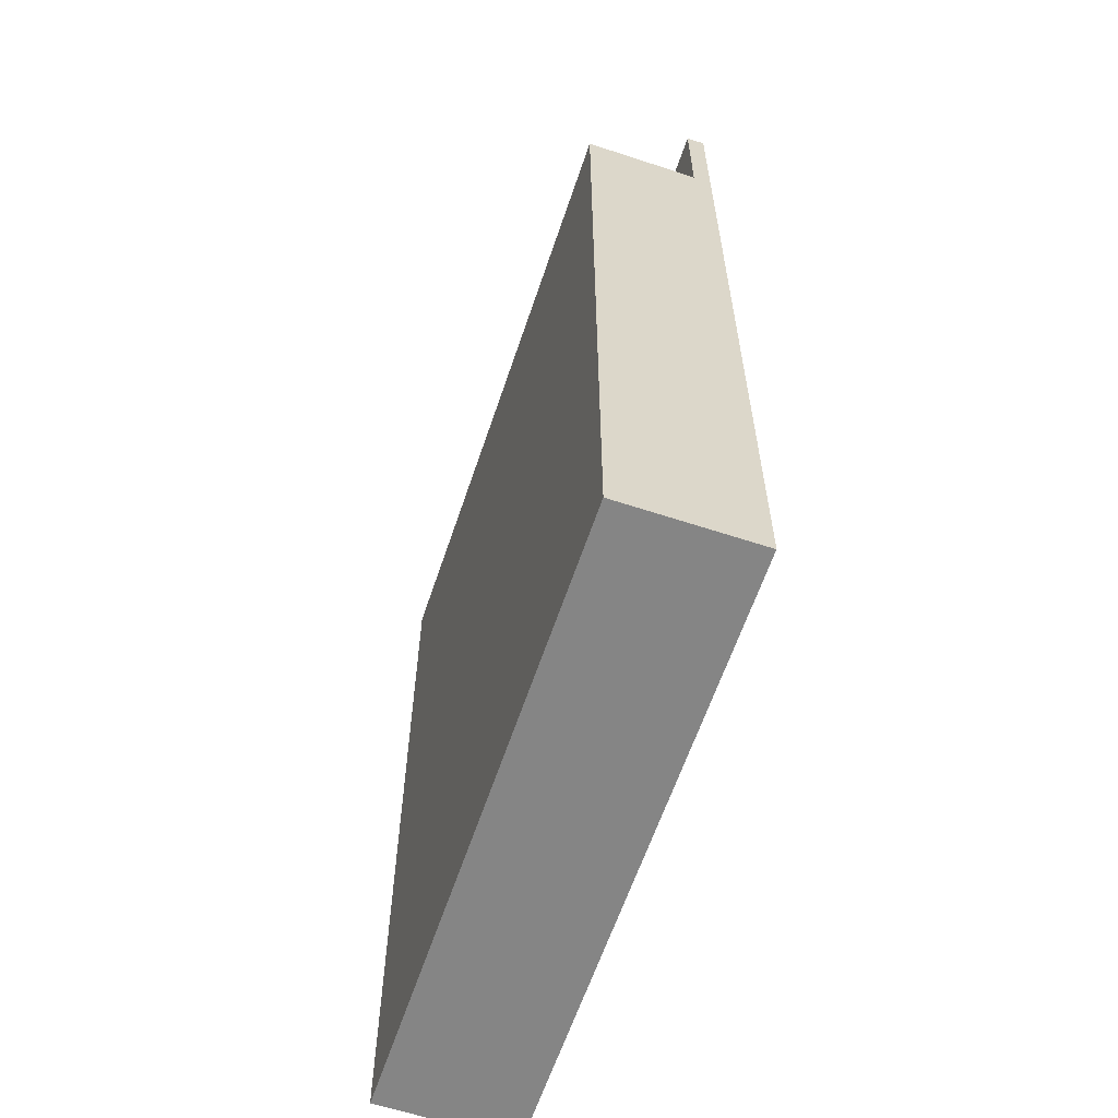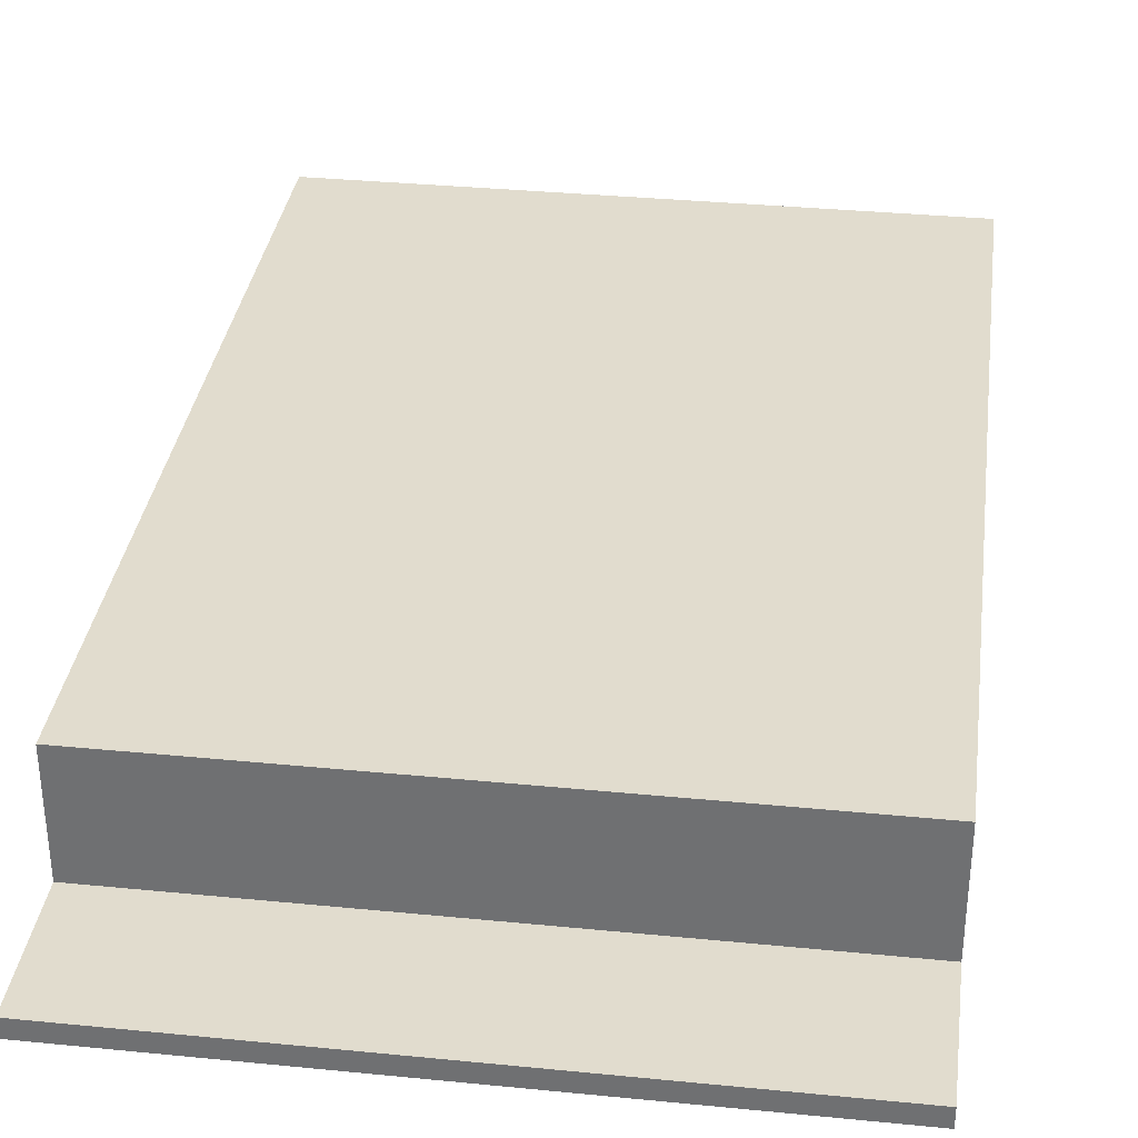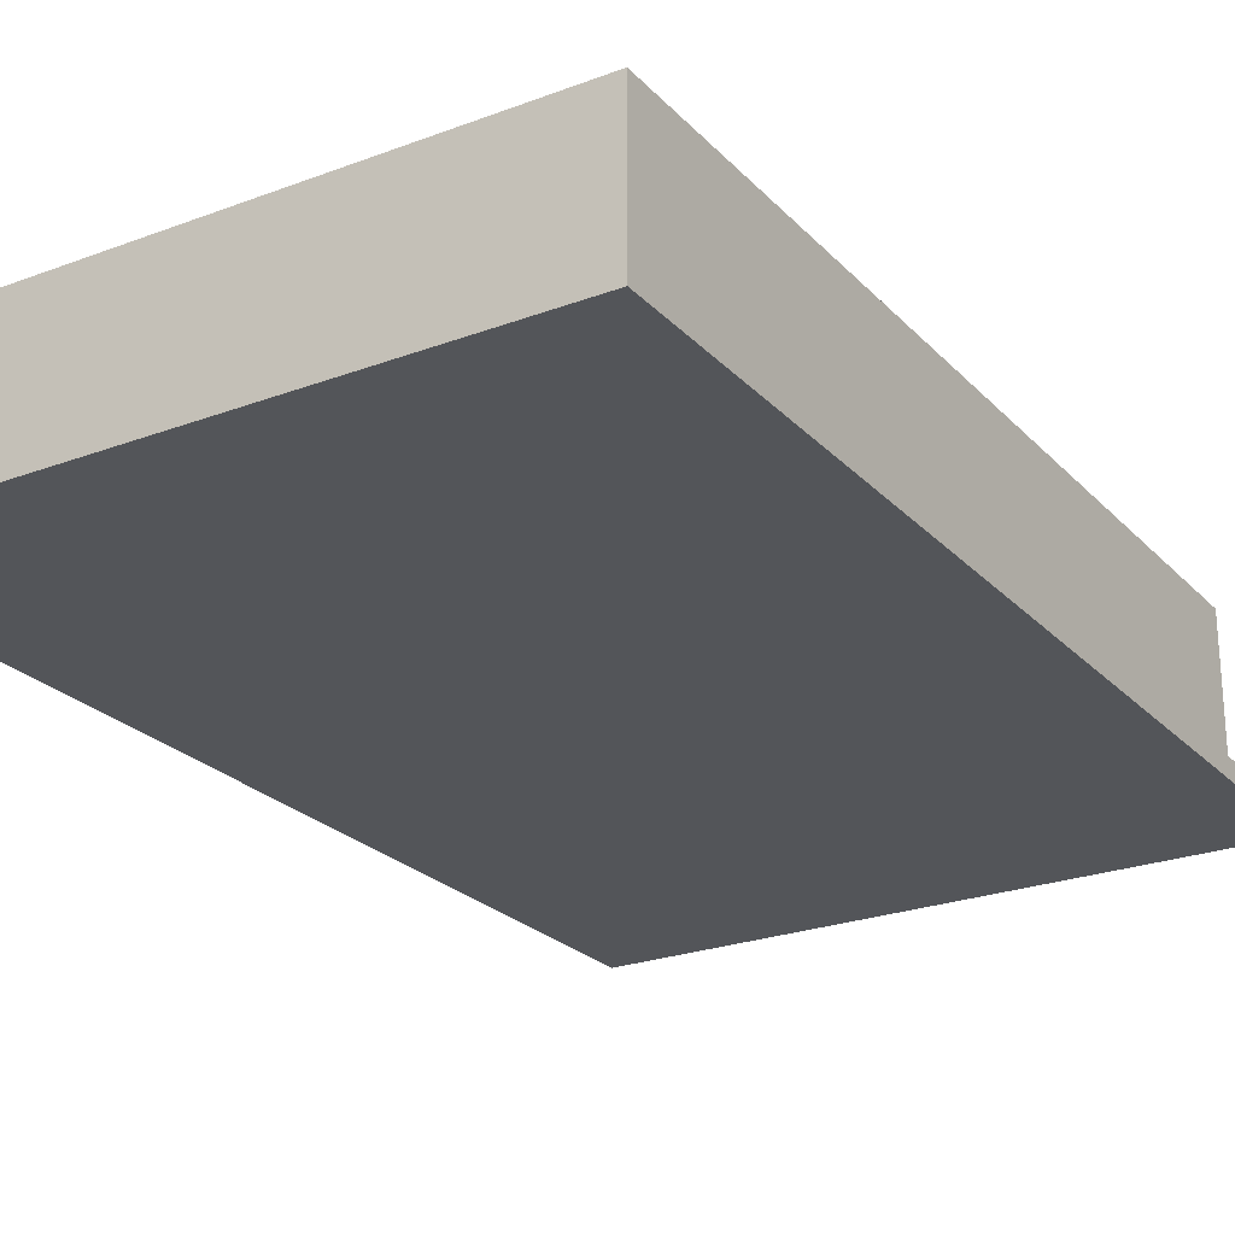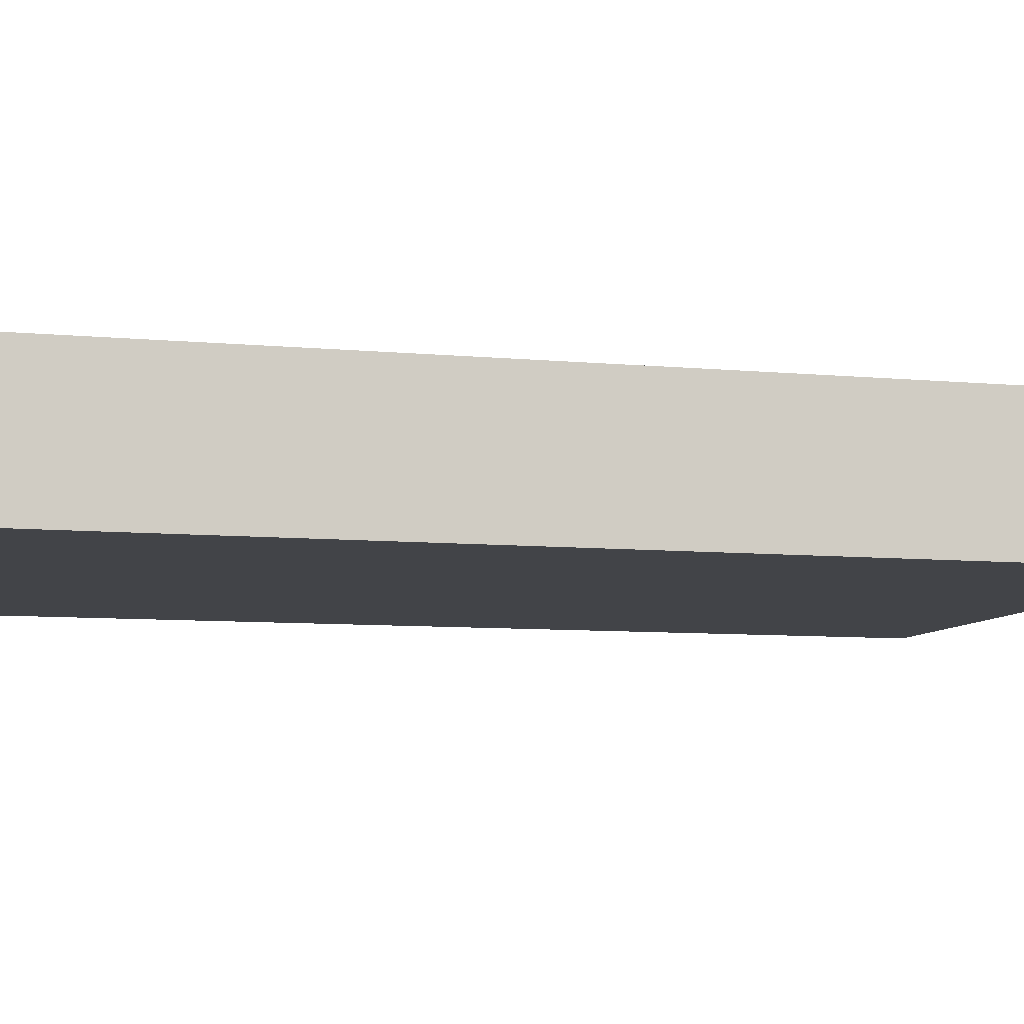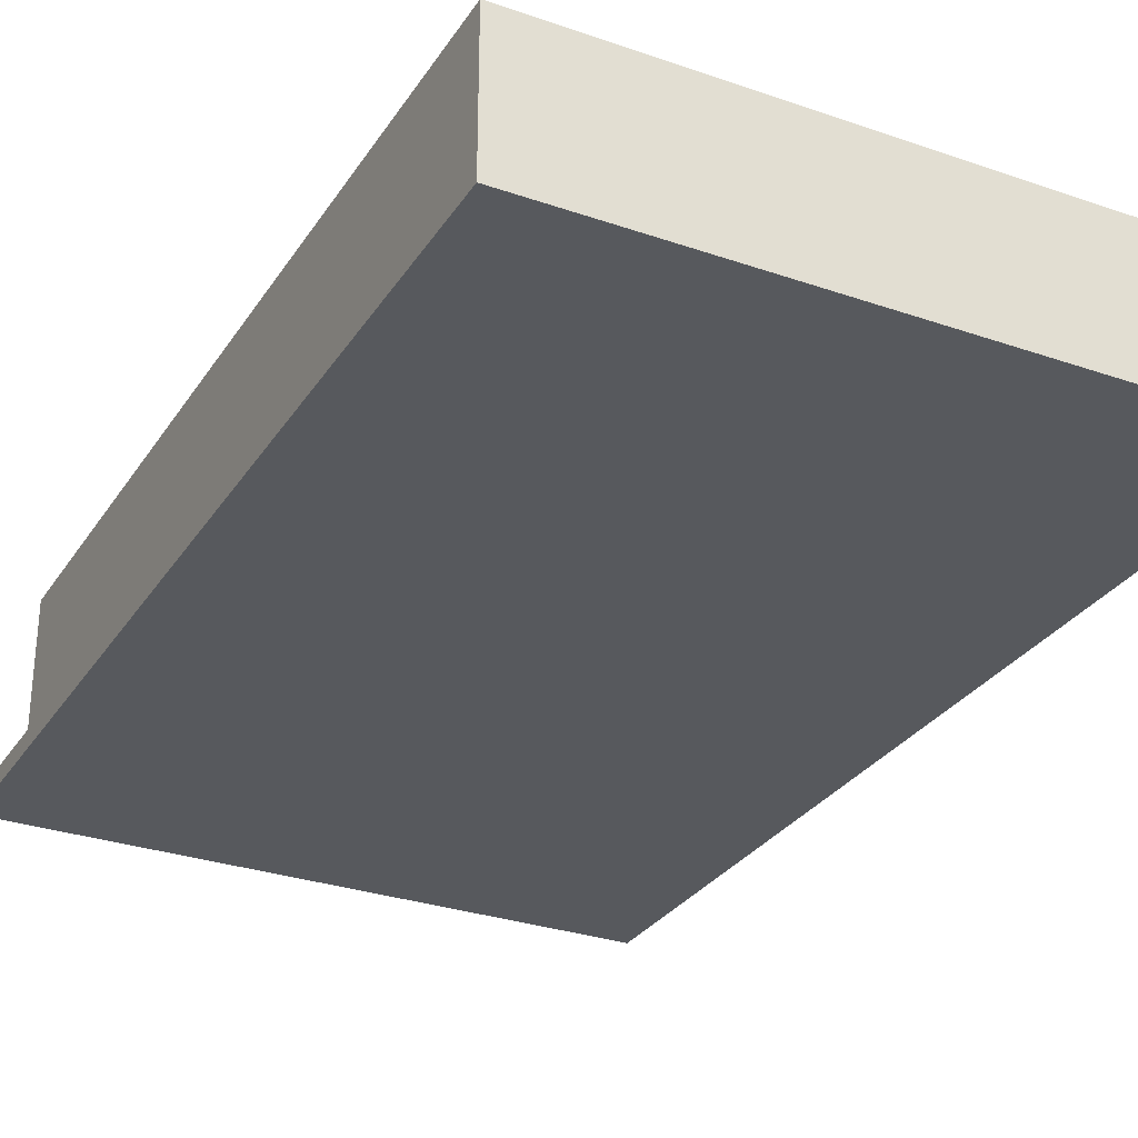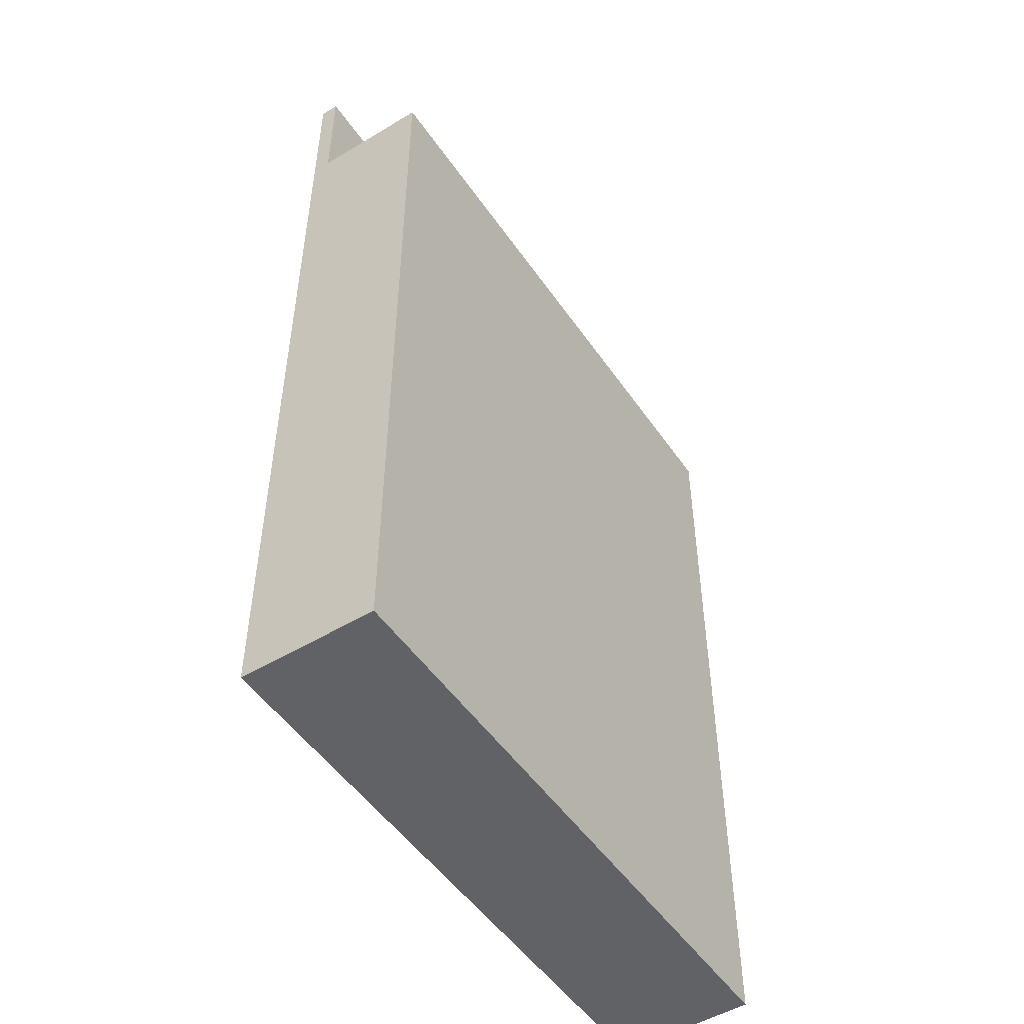
<metadata>
{"format":"obj","ext":"obj","renderer":"f3d","projection":"perspective","resolution":1024,"background":"white","views":[{"elev":-61.7,"azim":71.5,"up":"+Y"},{"elev":34.1,"azim":-172.4,"up":"+Z"},{"elev":-24.3,"azim":31.8,"up":"+Z"},{"elev":-7.9,"azim":74.9,"up":"+Z"},{"elev":-29.6,"azim":-27.0,"up":"+Z"},{"elev":-50.7,"azim":-56.6,"up":"+Y"}]}
</metadata>
<code>
g default
v -0.5 -0.5 -0.2775
v 0.5 -0.5 -0.2775
v -0.5 0.8603 -0.2775
v 0.5 0.8603 -0.2775
v -0.5 0.8603 -0.5
v 0.5 0.8603 -0.5
v -0.5 -0.5 -0.5
v 0.5 -0.5 -0.5
v 0.5 0.8603 -0.4696
v -0.5 0.8603 -0.4696
v -0.5 -0.5 -0.4696
v 0.5 -0.5 -0.4696
v 0.5 1.081 -0.4696
v -0.5 1.081 -0.4696
v 0.5 1.081 -0.5
v -0.5 1.081 -0.5
g textureEditorIsolateSelectSet pCube1
f 1 2 4 3
g pCube1
f 3 4 9 10
f 5 6 8 7
f 12 2 1 11 7 8
f 9 4 2 12 8 6
f 11 1 3 10 5 7
f 14 13 15 16
f 10 9 13 14
f 9 6 15 13
f 6 5 16 15
f 5 10 14 16

</code>
